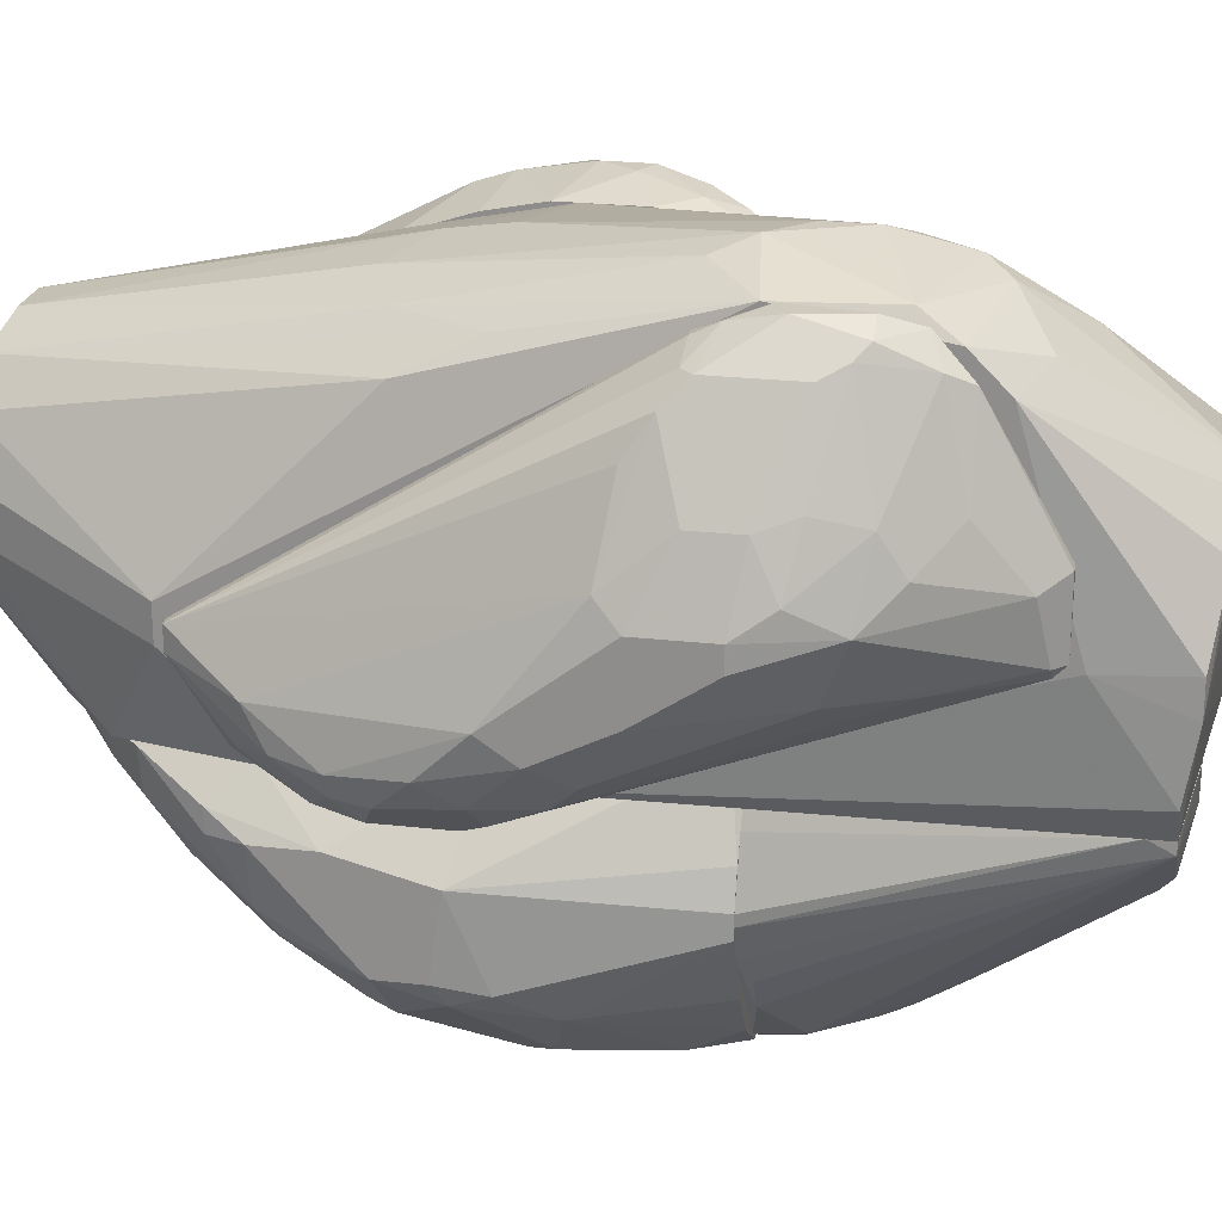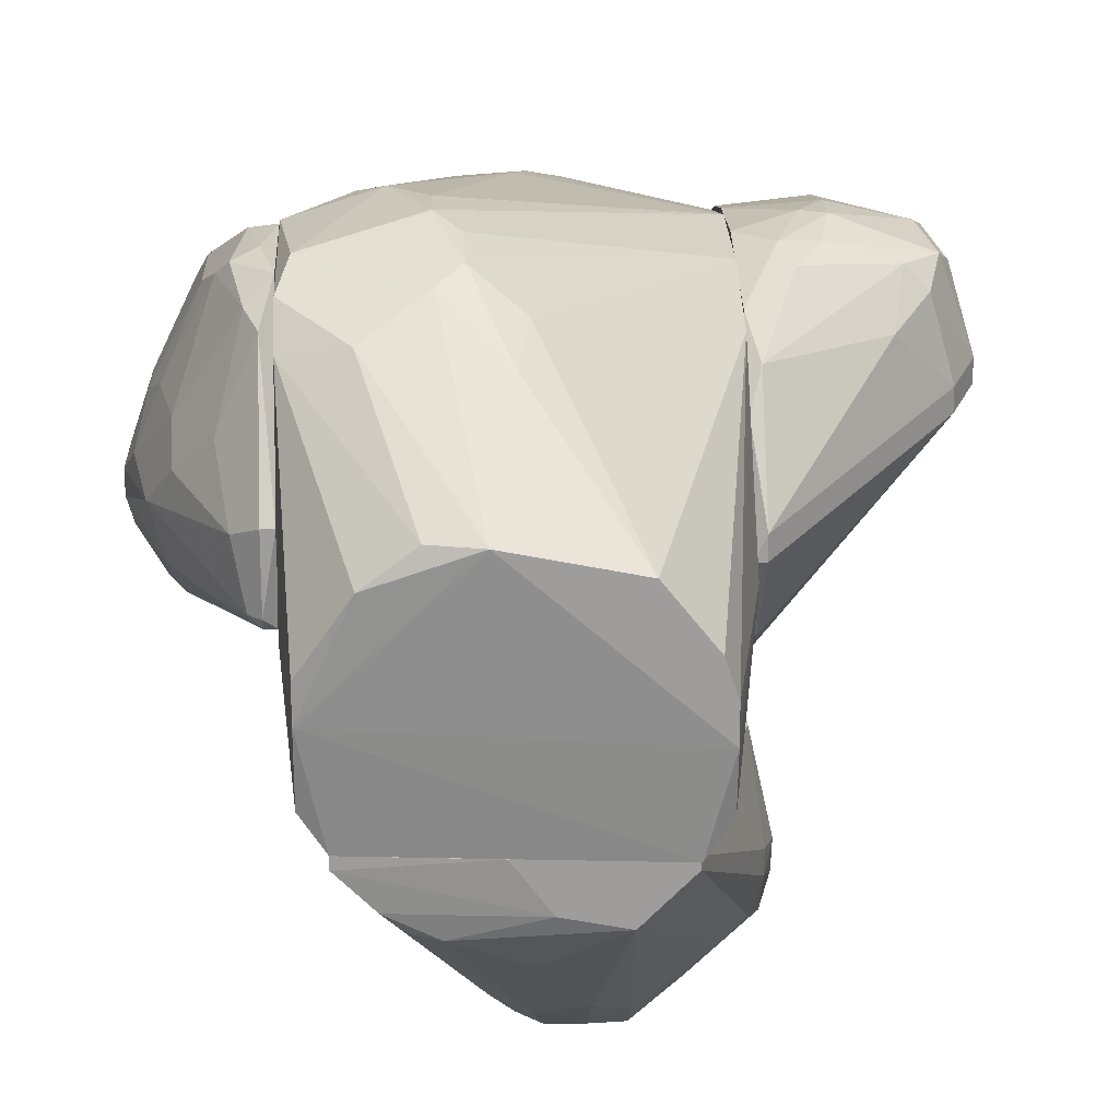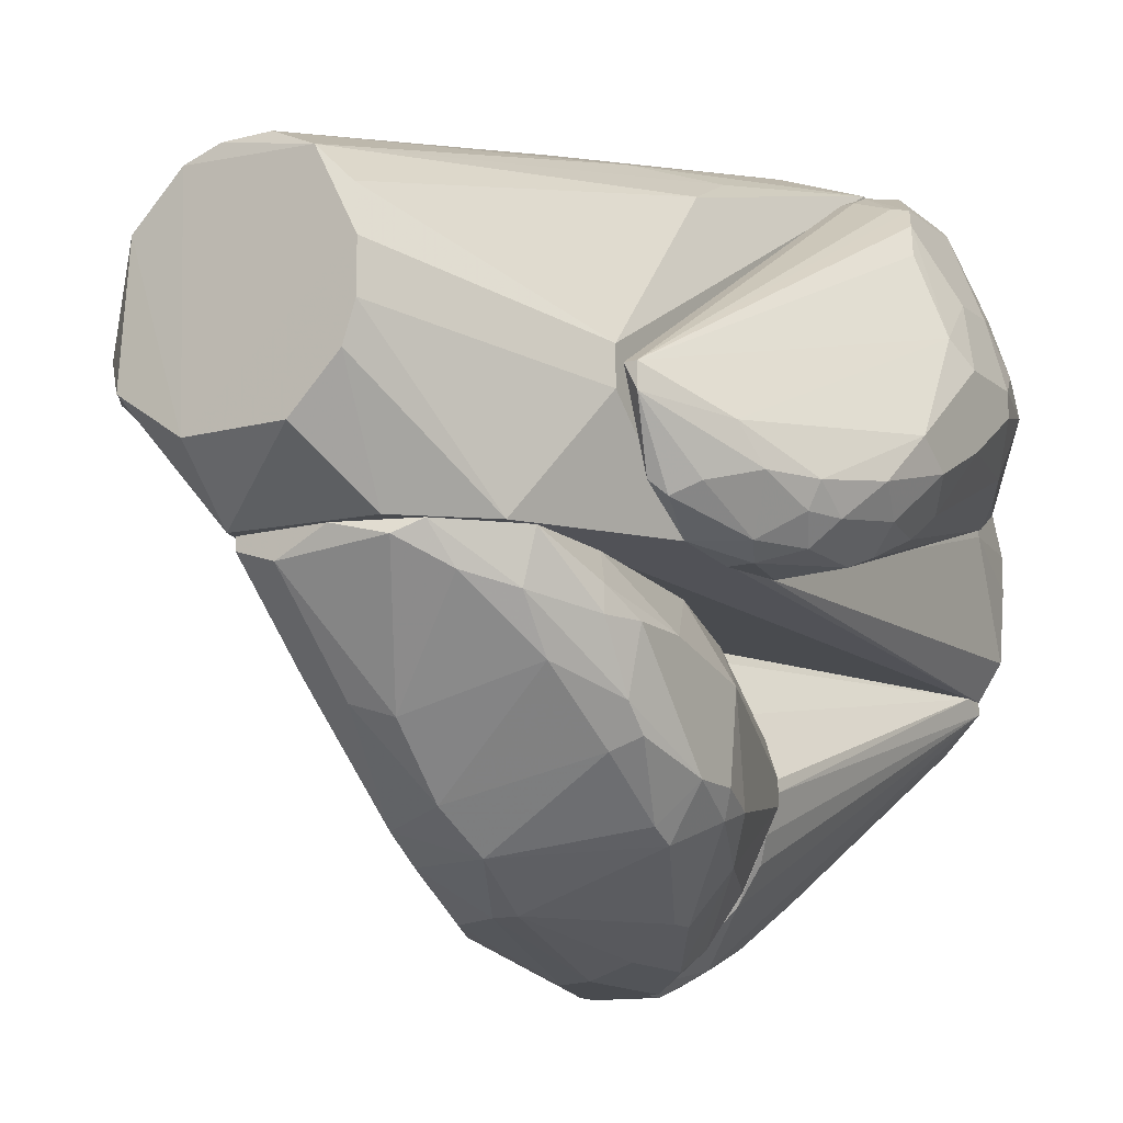
<metadata>
{"format":"obj","ext":"obj","renderer":"f3d","projection":"perspective","resolution":1024,"background":"white","views":[{"elev":23.1,"azim":101.1,"up":"+Y"},{"elev":19.6,"azim":177.4,"up":"+Y"},{"elev":-13.8,"azim":30.5,"up":"+Y"}]}
</metadata>
<code>
o convex_0
v 0.001153 -0.04074 -0.01408
v -0.009566 -0.00858 -0.05292
v -0.009566 -0.007238 -0.05292
v 0.02125 -0.007238 -0.05158
v -0.01626 -0.007238 -0.01408
v 0.01053 -0.00858 -0.01408
v -0.01761 -0.02868 -0.01944
v -0.001527 -0.03538 -0.02882
v 0.01589 -0.02198 -0.01408
v 0.01187 -0.01528 -0.05158
v 0.005167 -0.03806 -0.01944
v -0.01895 -0.0193 -0.02345
v -0.01761 -0.02868 -0.01408
v -0.004207 -0.01394 -0.05292
v -0.005545 -0.03806 -0.02345
v -0.01626 -0.02466 -0.02882
v 0.01321 -0.02868 -0.01542
v 0.009192 -0.007238 -0.01408
v 0.02125 -0.00858 -0.05158
v -0.005545 -0.04074 -0.01408
v 0.003833 -0.03136 -0.03417
v -0.01626 -0.007238 -0.0248
v 0.02125 -0.007238 -0.04891
v 0.01723 -0.0126 -0.05158
v -0.01895 -0.0193 -0.01542
v 0.001153 -0.0394 -0.02077
v 0.01053 -0.0327 -0.01542
v 0.01589 -0.02064 -0.01408
v -0.005545 -0.03404 -0.02882
v 0.005167 -0.03538 -0.02613
v -0.01761 -0.02064 -0.02882
v 0.006512 -0.007238 -0.05292
v 0.003833 -0.02064 -0.04623
v -0.001527 -0.03001 -0.03551
v 0.01455 -0.026 -0.01408
v 0.01321 -0.01394 -0.01408
v -0.01895 -0.02332 -0.02211
v -0.01358 -0.02734 -0.02882
v -0.01761 -0.01796 -0.02882
v -0.005545 -0.04074 -0.01542
v 0.003833 -0.0394 -0.01408
v -0.01761 -0.026 -0.0248
v 0.002487 -0.03538 -0.02882
v 0.00785 -0.03001 -0.03283
v 0.01455 -0.01528 -0.05025
v 0.002487 -0.0126 -0.05292
v -0.0109 -0.03404 -0.02211
v 0.001153 -0.04074 -0.01675
v -0.01895 -0.02332 -0.01542
f 25 37 49
f 4 3 5
f 5 1 6
f 6 1 9
f 1 5 13
f 2 3 14
f 2 14 16
f 4 5 18
f 5 6 18
f 13 7 20
f 1 13 20
f 5 3 22
f 12 5 22
f 4 18 23
f 18 6 23
f 19 4 23
f 9 19 23
f 5 12 25
f 13 5 25
f 15 8 26
f 11 19 27
f 19 17 27
f 6 9 28
f 9 23 28
f 8 15 29
f 11 26 30
f 3 2 31
f 2 16 31
f 3 4 32
f 14 3 32
f 4 19 32
f 14 10 33
f 10 21 33
f 33 21 34
f 21 8 34
f 8 29 34
f 29 14 34
f 14 33 34
f 9 1 35
f 19 9 35
f 17 19 35
f 27 17 35
f 23 6 36
f 6 28 36
f 28 23 36
f 7 13 37
f 25 12 37
f 12 31 37
f 16 14 38
f 14 29 38
f 29 15 38
f 22 3 39
f 12 22 39
f 3 31 39
f 31 12 39
f 20 7 40
f 1 20 40
f 15 26 40
f 11 27 41
f 35 1 41
f 27 35 41
f 31 16 42
f 7 37 42
f 37 31 42
f 16 38 42
f 8 21 43
f 26 8 43
f 30 26 43
f 30 43 44
f 19 11 44
f 24 19 44
f 11 30 44
f 43 21 44
f 44 21 45
f 21 10 45
f 10 24 45
f 24 44 45
f 10 14 46
f 24 10 46
f 19 24 46
f 14 32 46
f 32 19 46
f 38 15 47
f 40 7 47
f 15 40 47
f 7 42 47
f 42 38 47
f 26 11 48
f 1 40 48
f 40 26 48
f 41 1 48
f 11 41 48
f 13 25 49
f 37 13 49
o convex_1
v -0.001526 -0.04074 -0.002009
v 0.02393 -0.01394 0.02747
v 0.02259 -0.01126 0.03148
v -0.01627 -0.007238 -0.01407
v -0.004205 -0.00858 0.04757
v 0.01053 -0.007238 -0.01273
v 0.01187 -0.03136 -0.01407
v -0.01761 -0.02868 -0.01407
v 0.01991 -0.03001 0.01808
v -0.001526 -0.0327 0.02345
v 0.01321 -0.007238 0.04489
v 0.02393 -0.01662 0.01005
v 0.002496 -0.04074 -0.01407
v 0.006505 -0.0327 0.02479
v 0.01455 -0.03671 0.002016
v 0.01589 -0.02332 -0.01407
v -0.01627 -0.03136 -0.008706
v 0.02259 -0.02734 0.006034
v 0.01991 -0.007238 0.02747
v 0.01857 -0.01796 0.03417
v 0.005167 -0.02198 0.03685
v -0.01492 -0.007238 -0.002009
v -0.005547 -0.04074 -0.01407
v 0.005167 -0.03671 0.01675
v -0.006885 -0.03671 0.006034
v -0.004205 -0.007238 0.04757
v 0.02393 -0.026 0.01675
v -0.01761 -0.0193 -0.01138
v 0.01723 -0.007238 0.007374
v 0.01455 -0.01662 -0.01407
v 0.01053 -0.00858 0.04623
v -0.001526 -0.03001 0.02747
v 0.002496 -0.04074 -0.000669
v -0.01761 -0.02868 -0.01138
v 0.01991 -0.007238 0.03819
v 0.02259 -0.02332 0.02479
v -0.002863 -0.03671 0.01407
v -0.01224 -0.03404 -0.002009
v -0.000184 -0.009921 0.04757
v 0.009185 -0.007238 -0.01407
v 0.01991 -0.03136 0.01541
v 0.007847 -0.0394 -0.008706
v 0.01455 -0.03671 0.004695
v 0.01857 -0.03136 0.00067
v 0.01991 -0.02466 0.02613
v -0.002863 -0.01796 0.03953
v 0.01857 -0.0126 0.03819
v 0.005167 -0.02868 0.03015
v 0.02393 -0.01394 0.02077
v 0.02259 -0.02868 0.01005
v 0.001154 -0.02064 0.03819
v 0.02259 -0.01394 0.03148
v 0.007847 -0.03671 -0.01407
v 0.007847 -0.0394 0.00067
v -0.01627 -0.007238 -0.008706
v 0.01589 -0.02064 -0.01407
v 0.002496 -0.03671 0.01675
v -0.01359 -0.0327 -0.003348
v 0.02393 -0.026 0.01139
v 0.005167 -0.007238 0.04757
v 0.01455 -0.01126 0.04221
v -0.01761 -0.01662 -0.01407
v -0.005547 -0.04074 -0.01273
v 0.02259 -0.02064 0.02747
f 101 96 113
f 53 56 57
f 55 53 60
f 57 56 62
f 56 53 65
f 65 61 67
f 55 60 68
f 60 53 71
f 62 50 72
f 57 62 72
f 66 57 72
f 60 71 75
f 61 51 76
f 54 75 77
f 75 71 77
f 61 55 78
f 55 68 78
f 55 61 79
f 65 53 79
f 59 63 81
f 74 59 81
f 50 62 82
f 66 54 83
f 57 66 83
f 77 57 83
f 54 77 83
f 52 68 84
f 68 60 84
f 58 76 85
f 59 74 86
f 74 50 86
f 74 81 87
f 75 54 88
f 70 80 88
f 53 55 89
f 79 53 89
f 55 79 89
f 58 63 90
f 63 73 90
f 76 58 90
f 82 62 91
f 90 73 92
f 91 64 92
f 56 65 93
f 65 67 93
f 64 91 93
f 63 58 94
f 85 69 94
f 58 85 94
f 88 54 95
f 84 60 96
f 69 70 97
f 81 63 97
f 63 94 97
f 94 69 97
f 52 51 98
f 51 61 98
f 68 52 98
f 61 78 98
f 78 68 98
f 76 90 99
f 92 64 99
f 90 92 99
f 64 93 99
f 93 67 99
f 70 88 100
f 95 81 100
f 88 95 100
f 97 70 100
f 81 97 100
f 51 52 101
f 52 84 101
f 84 96 101
f 62 56 102
f 91 62 102
f 56 93 102
f 93 91 102
f 73 82 103
f 82 91 103
f 91 92 103
f 92 73 103
f 71 53 104
f 77 71 104
f 61 65 105
f 79 61 105
f 65 79 105
f 63 59 106
f 73 63 106
f 50 82 106
f 82 73 106
f 86 50 106
f 59 86 106
f 54 66 107
f 66 87 107
f 87 81 107
f 81 95 107
f 95 54 107
f 67 61 108
f 61 76 108
f 99 67 108
f 76 99 108
f 60 75 109
f 80 60 109
f 75 88 109
f 88 80 109
f 70 69 110
f 60 80 110
f 80 70 110
f 96 60 110
f 69 96 110
f 53 57 111
f 57 77 111
f 104 53 111
f 77 104 111
f 72 50 112
f 66 72 112
f 50 74 112
f 87 66 112
f 74 87 112
f 76 51 113
f 69 85 113
f 85 76 113
f 96 69 113
f 51 101 113
o convex_2
v -0.01627 0.02358 0.03417
v -0.01761 -0.004551 -0.01005
v -0.01761 -0.003212 -0.01541
v -0.04039 0.0209 0.01138
v -0.01627 0.02894 -0.01407
v -0.01627 0.006167 0.04489
v -0.03637 0.03028 0.000672
v -0.01627 0.008844 -0.02613
v -0.04039 0.01688 0.002011
v -0.03234 0.02894 0.02076
v -0.01627 0.03296 0.008711
v -0.03101 0.01286 0.03015
v -0.01895 -0.001873 0.01541
v -0.01761 0.0142 0.04623
v -0.02565 0.03429 0.000672
v -0.03101 0.02492 -0.008706
v -0.01627 -0.004551 0.002011
v -0.0377 0.01554 -0.003344
v -0.0377 0.01688 0.02076
v -0.02565 0.03296 0.01406
v -0.01761 0.01153 -0.02613
v -0.03637 0.03028 0.01272
v -0.03101 0.02492 0.02747
v -0.04039 0.01688 0.01005
v -0.01761 0.000808 0.03015
v -0.01761 -0.000535 -0.01943
v -0.01761 0.02492 -0.01808
v -0.01895 0.007505 0.04489
v -0.02967 0.01554 0.03283
v -0.01895 -0.003212 0.006034
v -0.02163 0.03162 -0.008706
v -0.01627 0.03296 -0.000667
v -0.01761 0.008844 -0.02613
v -0.02431 0.02626 0.02881
v -0.01627 0.02894 0.02344
v -0.01627 -0.003212 -0.01541
v -0.03369 0.01286 0.0221
v -0.0377 0.01822 -0.003344
v -0.01627 0.01956 0.04087
v -0.03503 0.0276 0.01942
v -0.03234 0.03028 -0.003344
v -0.03503 0.03162 0.008711
v -0.03637 0.01822 0.02344
v -0.02565 0.0209 0.03551
v -0.0377 0.02894 0.003357
v -0.01627 -0.001873 0.02076
v -0.04039 0.01956 0.002011
v -0.02565 0.03429 0.006034
v -0.02565 0.03162 0.01809
v -0.01761 -0.001873 0.02076
v -0.03503 0.0276 -0.003344
v -0.01761 0.003485 0.03818
v -0.01627 0.0209 -0.02077
v -0.02029 0.03296 -0.00469
v -0.01627 0.03162 0.01541
v -0.01627 0.0142 0.04623
v -0.02297 0.01019 0.04087
v -0.03503 0.03028 0.01541
v -0.01761 -0.004551 0.002011
v -0.0377 0.02224 0.01809
v -0.01761 0.01956 0.04087
v -0.02967 0.02492 0.02881
v -0.02297 0.03429 0.002011
v -0.02431 0.03296 -0.00469
f 128 167 177
f 118 114 119
f 118 119 121
f 116 115 122
f 114 118 124
f 121 119 130
f 116 122 131
f 122 115 137
f 117 122 137
f 132 117 137
f 116 131 139
f 134 129 140
f 119 127 141
f 126 137 143
f 118 140 144
f 124 118 145
f 134 121 146
f 131 134 146
f 121 139 146
f 139 131 146
f 114 124 148
f 115 116 149
f 130 115 149
f 121 130 149
f 116 139 149
f 139 121 149
f 125 132 150
f 137 126 150
f 132 137 150
f 138 125 150
f 131 122 151
f 129 134 151
f 134 131 151
f 119 114 152
f 136 123 153
f 140 129 154
f 144 140 154
f 128 120 155
f 120 135 155
f 132 125 156
f 125 142 156
f 142 136 156
f 136 153 156
f 142 127 157
f 136 142 157
f 117 135 158
f 135 120 158
f 130 119 159
f 122 117 160
f 151 122 160
f 117 158 160
f 158 120 160
f 133 124 161
f 128 155 161
f 155 133 161
f 147 114 162
f 123 147 162
f 114 148 162
f 126 143 163
f 150 126 163
f 138 150 163
f 130 159 163
f 159 138 163
f 129 151 164
f 120 154 164
f 154 129 164
f 160 120 164
f 151 160 164
f 125 138 165
f 119 141 165
f 141 125 165
f 159 119 165
f 138 159 165
f 118 121 166
f 121 134 166
f 140 118 166
f 134 140 166
f 118 144 167
f 145 118 167
f 124 133 168
f 148 124 168
f 133 162 168
f 162 148 168
f 127 119 169
f 119 152 169
f 152 127 169
f 141 127 170
f 125 141 170
f 142 125 170
f 127 142 170
f 135 153 171
f 153 123 171
f 133 155 171
f 155 135 171
f 123 162 171
f 162 133 171
f 115 130 172
f 137 115 172
f 143 137 172
f 130 163 172
f 163 143 172
f 117 132 173
f 135 117 173
f 153 135 173
f 132 156 173
f 156 153 173
f 114 147 174
f 152 114 174
f 127 152 174
f 157 127 174
f 157 174 175
f 123 136 175
f 147 123 175
f 136 157 175
f 174 147 175
f 124 145 176
f 161 124 176
f 128 161 176
f 167 128 176
f 145 167 176
f 120 128 177
f 154 120 177
f 144 154 177
f 167 144 177
o convex_3
v 0.02125 0.03296 0.006021
v -0.009564 -0.007238 -0.05426
v -0.01225 0.003485 -0.05561
v -0.01492 0.008845 0.05157
v 0.02527 -0.005897 0.0221
v 0.02393 0.004822 -0.05292
v 0.009188 0.03966 -0.02747
v -0.01626 0.03296 0.006021
v 0.007847 0.02358 0.05426
v -0.004205 -0.007238 0.04889
v 0.02527 0.03564 -0.03282
v -0.01626 -0.007238 -0.004671
v 0.02125 -0.007238 -0.05158
v -0.005543 0.01821 -0.05561
v 0.02527 0.008845 0.03415
v -0.002863 0.02626 0.05292
v 0.01187 0.004822 0.05561
v 0.01589 0.041 -0.01539
v -0.01626 0.0276 -0.01674
v 0.01857 -0.007238 0.04086
v 0.007847 0.0209 -0.05561
v -0.01626 0.01688 0.04489
v 0.02527 0.03832 -0.01674
v -0.01626 -0.007238 -0.02343
v -0.01626 0.000803 0.03416
v -0.004205 -0.000538 0.05561
v 0.002492 0.03564 0.01407
v 0.009188 0.03832 -0.03281
v 0.02527 0.008845 -0.04354
v 0.01187 0.01956 0.05426
v -0.01225 0.01956 0.05292
v 0.01857 0.01688 -0.05426
v 0.02259 0.02894 0.01405
v 0.02393 -0.003215 -0.05158
v 0.009188 0.0343 0.01808
v -0.01626 0.008845 -0.03148
v 0.01053 -0.007238 0.04757
v -0.01626 0.03028 0.01942
v -0.01091 0.01152 -0.05561
v -0.01626 0.03162 -0.006021
v 0.01187 0.041 -0.02478
v -0.01225 0.004822 0.05426
v 0.003833 0.0343 -0.03549
v 0.01321 0.01421 0.05561
v 0.01857 0.03296 -0.03952
v 0.02527 0.004822 0.03415
v -0.01225 -0.003215 -0.05426
v 0.02393 0.03832 -0.02881
v 0.006509 -0.000538 0.05561
v -0.006884 0.02491 0.05292
v 0.02527 -0.005897 0.006021
v 0.002492 0.02626 0.05292
v 0.01589 0.03296 0.01539
v 0.005167 0.03162 -0.04221
v 0.02393 0.008845 -0.05292
v -0.01225 0.007504 -0.05561
v -0.01626 0.006163 0.04757
v 0.01187 0.041 -0.01942
v 0.02527 0.03162 -0.03684
v 0.003833 0.03698 0.00736
v 0.01321 0.008845 0.05561
v 0.01857 0.03966 -0.01138
v 0.01187 0.03698 -0.03549
v 0.01321 0.0209 -0.05426
f 236 209 241
f 179 180 183
f 179 187 189
f 179 183 190
f 187 179 190
f 182 188 192
f 189 185 196
f 190 182 197
f 187 190 197
f 183 180 198
f 180 191 198
f 185 189 199
f 192 188 200
f 179 189 201
f 189 196 201
f 189 187 202
f 199 189 202
f 188 182 206
f 199 181 208
f 183 198 209
f 178 186 210
f 200 178 210
f 192 200 210
f 186 207 210
f 207 192 210
f 190 183 211
f 183 206 211
f 195 204 212
f 201 196 213
f 187 197 214
f 197 194 214
f 185 199 215
f 204 185 215
f 193 204 215
f 199 208 215
f 191 180 216
f 196 191 216
f 185 184 217
f 196 185 217
f 184 205 217
f 184 185 218
f 205 184 218
f 187 203 219
f 208 181 219
f 203 208 219
f 191 196 220
f 196 217 220
f 217 205 220
f 203 194 221
f 207 186 221
f 192 207 221
f 182 192 223
f 197 182 223
f 192 221 223
f 180 179 224
f 179 201 224
f 213 180 224
f 201 213 224
f 200 188 225
f 195 200 225
f 218 195 225
f 205 218 225
f 203 187 226
f 194 203 226
f 187 214 226
f 214 194 226
f 186 193 227
f 208 203 227
f 193 215 227
f 215 208 227
f 221 186 227
f 203 221 227
f 182 190 228
f 206 182 228
f 190 211 228
f 211 206 228
f 193 186 229
f 204 193 229
f 212 204 229
f 212 229 230
f 186 178 230
f 178 200 230
f 229 186 230
f 198 191 231
f 191 220 231
f 220 205 231
f 206 183 232
f 183 209 232
f 180 213 233
f 213 196 233
f 216 180 233
f 196 216 233
f 181 199 234
f 202 187 234
f 199 202 234
f 219 181 234
f 187 219 234
f 218 185 235
f 195 218 235
f 188 206 236
f 222 188 236
f 206 232 236
f 232 209 236
f 185 204 237
f 204 195 237
f 235 185 237
f 195 235 237
f 194 197 238
f 221 194 238
f 197 223 238
f 223 221 238
f 200 195 239
f 195 212 239
f 212 230 239
f 230 200 239
f 188 222 240
f 222 198 240
f 225 188 240
f 205 225 240
f 198 231 240
f 231 205 240
f 209 198 241
f 198 222 241
f 222 236 241
o convex_4
v 0.02661 0.03698 -0.01406
v 0.02796 -0.007238 0.01004
v 0.02527 -0.005896 0.006025
v 0.02796 0.01019 -0.04086
v 0.04001 0.01554 -0.008707
v 0.02661 0.007506 0.03282
v 0.03733 -0.001878 0.004681
v 0.02527 0.03698 -0.03015
v 0.03733 0.01554 -0.02612
v 0.03331 0.03162 -0.01004
v 0.02527 0.008843 -0.04086
v 0.02527 -0.001878 0.0288
v 0.03599 -0.000535 0.01674
v 0.03063 0.03564 -0.02478
v 0.04001 0.006163 0.003344
v 0.02661 0.01822 -0.0422
v 0.03599 -0.001878 -0.002017
v 0.02527 0.007506 0.03282
v 0.04001 0.007506 -0.008707
v 0.03331 -0.005896 0.01406
v 0.03733 0.02358 -0.01809
v 0.03599 0.008843 -0.02344
v 0.02527 0.03832 -0.01809
v 0.03331 -0.005896 0.006025
v 0.03867 0.01822 -0.006027
v 0.02796 0.0343 -0.03148
v 0.03465 0.01956 -0.03015
v 0.02527 -0.005896 0.0221
v 0.0293 -0.001878 0.02612
v 0.04001 0.01287 -0.01674
v 0.03198 0.0343 -0.01272
v 0.03198 0.003483 0.02478
v 0.02796 0.03832 -0.01942
v 0.03465 0.0276 -0.007363
v 0.02661 0.008843 -0.04086
v 0.02527 0.01822 -0.0422
v 0.03867 0.01822 -0.02077
v 0.0293 0.01688 -0.03952
v 0.04001 0.003483 -0.000673
v 0.03867 0.000803 0.008705
v 0.03063 -0.005896 0.01942
v 0.02661 0.03564 -0.01139
v 0.02661 0.03296 -0.03416
v 0.03465 0.02358 -0.02746
v 0.02661 0.004825 0.03282
v 0.03331 -0.000535 0.0221
v 0.0293 -0.007238 0.01674
v 0.02527 0.03564 -0.01139
v 0.03733 0.000803 -0.00469
v 0.02661 0.03832 -0.02612
v 0.03733 0.02358 -0.01272
v 0.03063 0.0343 -0.01139
v 0.02661 -0.003216 0.02746
v 0.03198 0.0343 -0.0221
v 0.03198 0.008843 -0.03148
v 0.04001 0.01554 -0.01674
v 0.03599 -0.003216 0.01272
v 0.03599 0.02492 -0.0221
v 0.02661 -0.007238 0.01674
v 0.03063 0.02358 -0.03416
v 0.03465 -0.003216 0.01674
v 0.03465 -0.004558 0.003344
v 0.02661 0.01019 -0.0422
v 0.0293 0.03698 -0.02612
f 291 274 305
f 243 244 252
f 244 249 252
f 249 244 253
f 249 253 259
f 246 256 260
f 245 250 263
f 249 259 264
f 256 246 266
f 253 244 269
f 246 260 271
f 263 250 271
f 260 263 271
f 247 251 272
f 254 256 273
f 266 247 273
f 256 266 273
f 264 242 274
f 242 272 274
f 272 255 274
f 251 247 275
f 266 251 275
f 247 266 275
f 243 252 276
f 265 243 276
f 252 249 277
f 250 245 279
f 268 250 279
f 248 258 280
f 260 256 280
f 256 254 281
f 248 280 281
f 280 256 281
f 259 247 283
f 249 267 284
f 277 249 284
f 257 277 284
f 279 257 284
f 267 255 285
f 250 268 285
f 278 250 285
f 247 259 286
f 259 253 286
f 273 247 286
f 273 286 287
f 254 273 287
f 270 282 287
f 286 270 287
f 243 265 288
f 265 261 288
f 261 282 288
f 282 269 288
f 242 264 289
f 264 259 289
f 259 283 289
f 283 242 289
f 263 260 290
f 280 258 290
f 260 280 290
f 249 264 291
f 264 274 291
f 246 262 292
f 266 246 292
f 251 266 292
f 272 251 292
f 262 272 292
f 272 242 293
f 247 272 293
f 283 247 293
f 242 283 293
f 253 269 294
f 269 282 294
f 282 270 294
f 286 253 294
f 270 286 294
f 272 262 295
f 255 272 295
f 245 263 296
f 276 245 296
f 258 276 296
f 290 258 296
f 263 290 296
f 262 246 297
f 246 271 297
f 271 250 297
f 278 262 297
f 250 278 297
f 261 248 298
f 281 254 298
f 248 281 298
f 262 278 299
f 285 255 299
f 278 285 299
f 295 262 299
f 255 295 299
f 244 243 300
f 269 244 300
f 243 288 300
f 288 269 300
f 268 279 301
f 284 267 301
f 279 284 301
f 267 285 301
f 285 268 301
f 282 261 302
f 254 287 302
f 287 282 302
f 261 298 302
f 298 254 302
f 258 248 303
f 248 261 303
f 261 265 303
f 276 258 303
f 265 276 303
f 276 252 304
f 245 276 304
f 252 277 304
f 277 257 304
f 279 245 304
f 257 279 304
f 267 249 305
f 255 267 305
f 274 255 305
f 249 291 305

</code>
